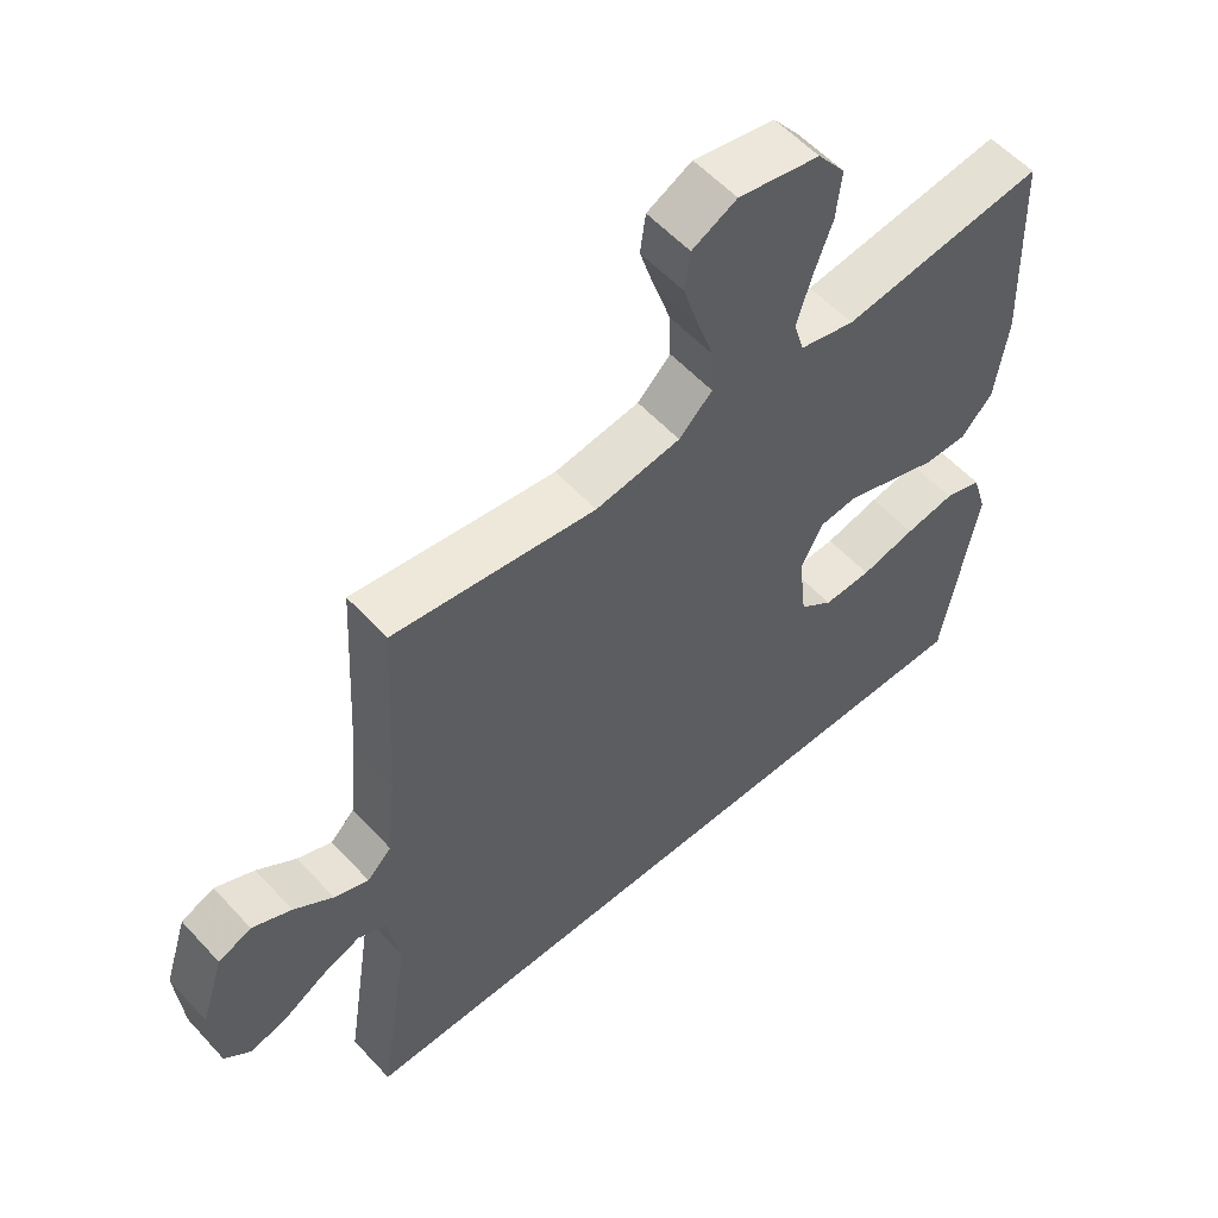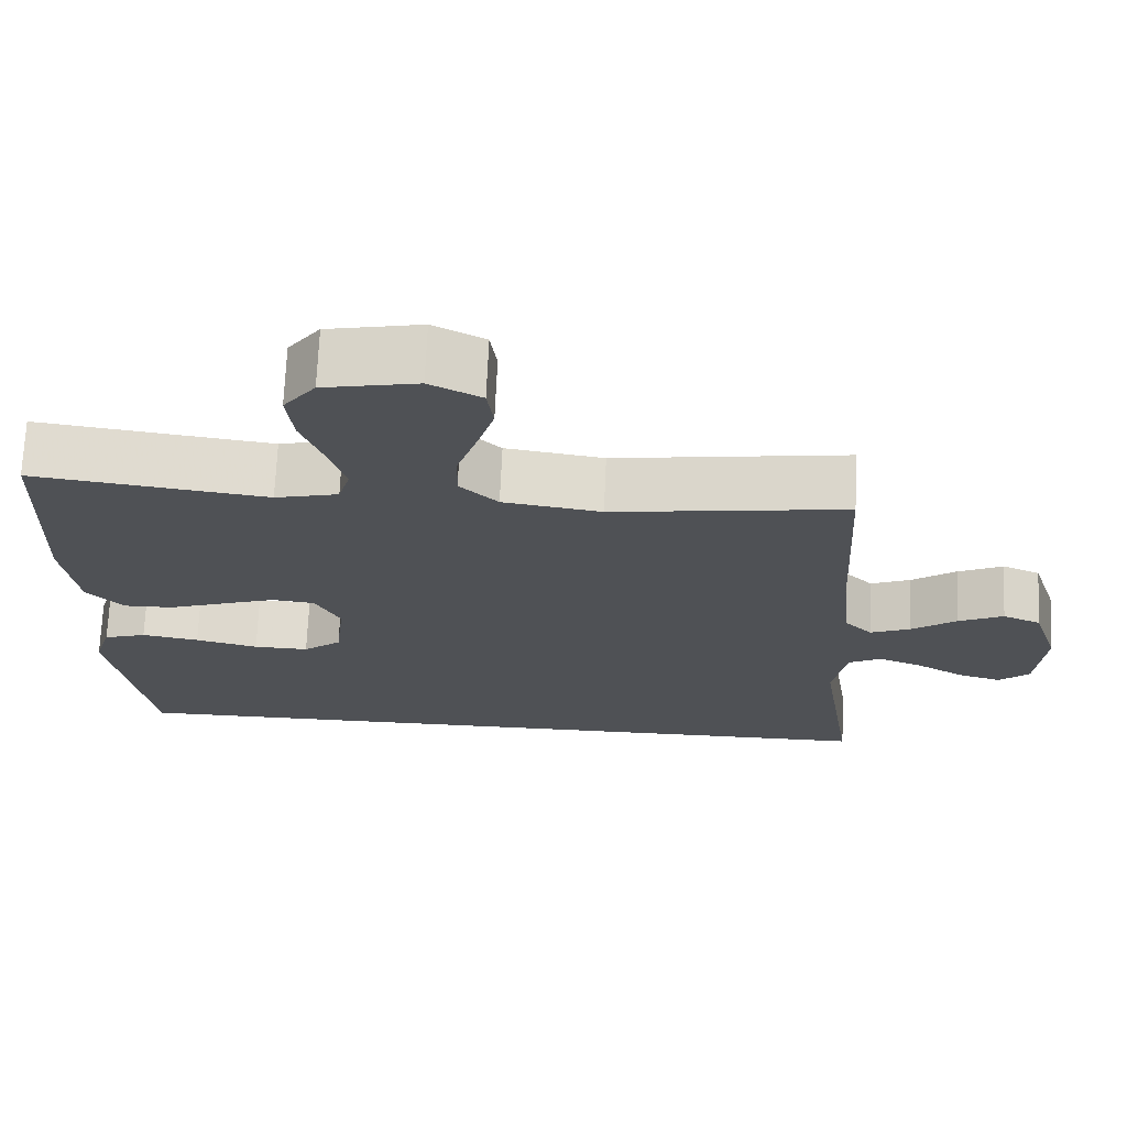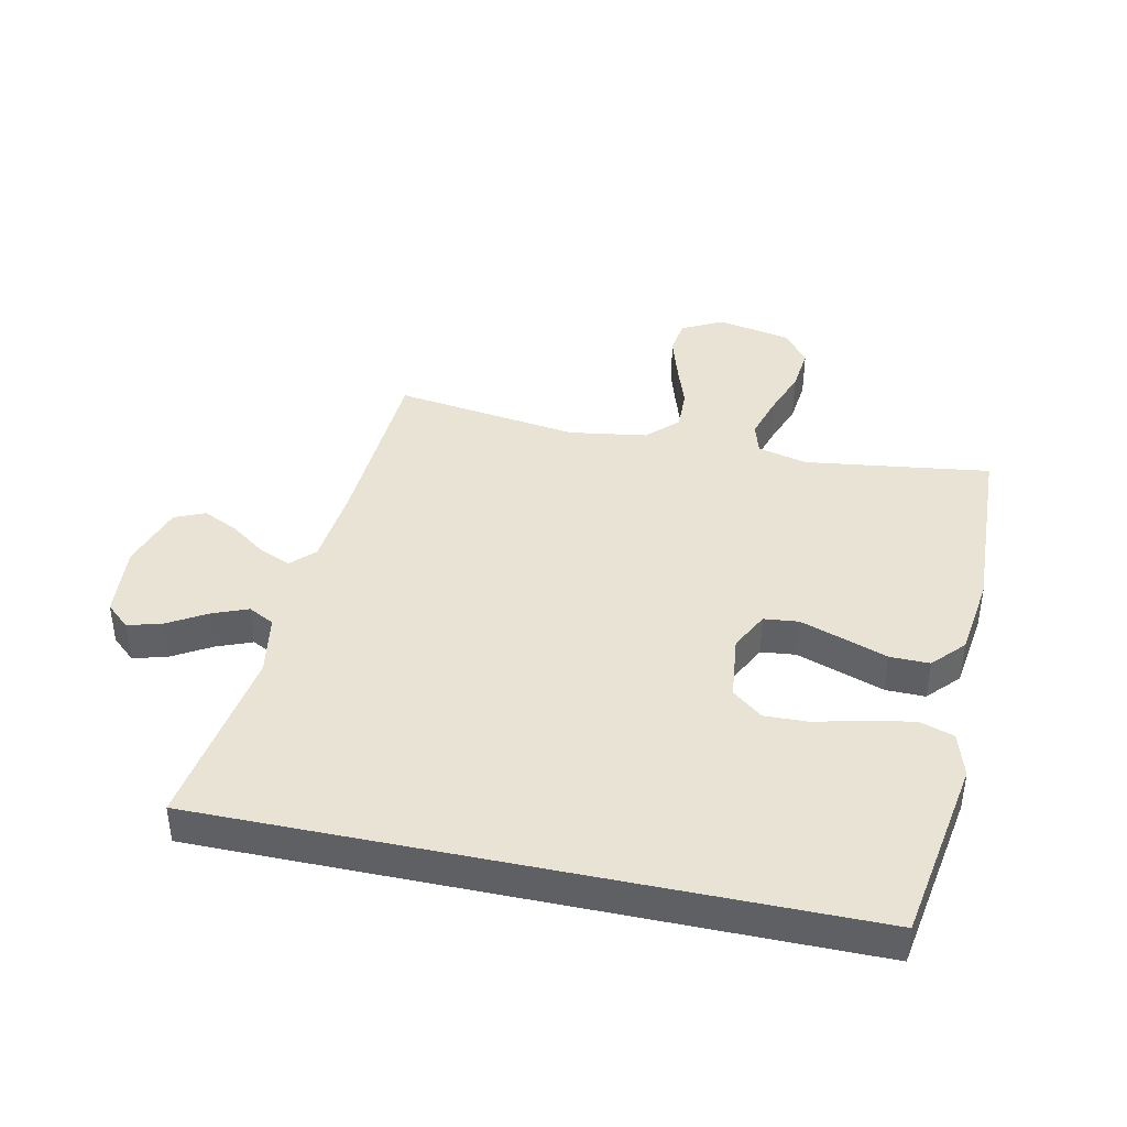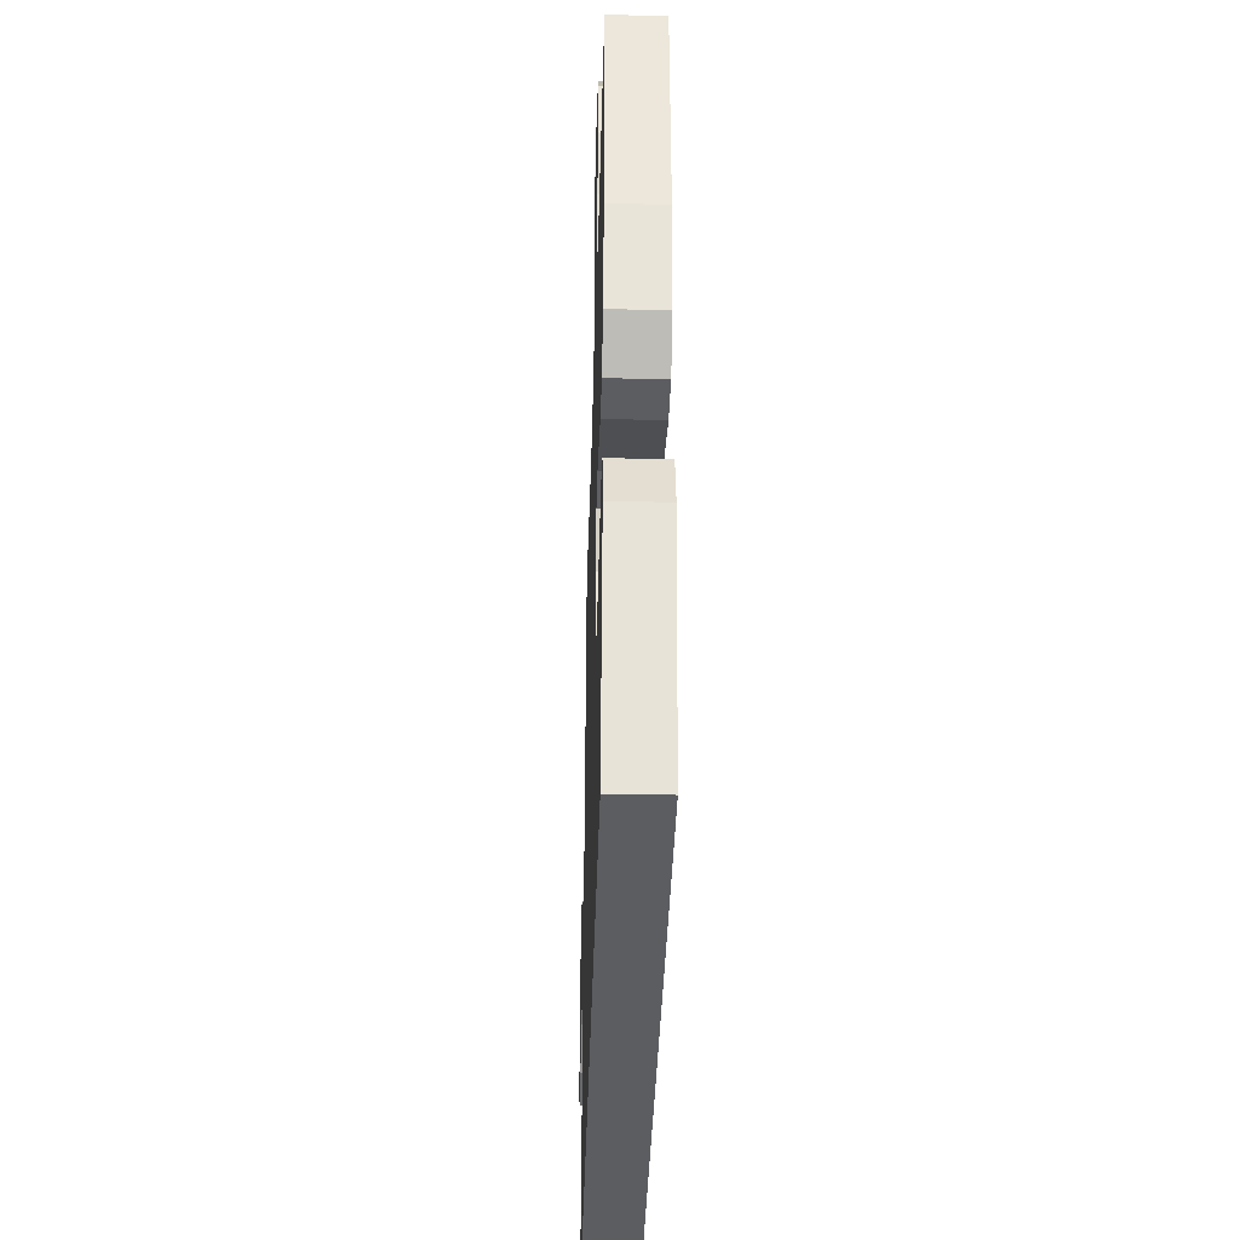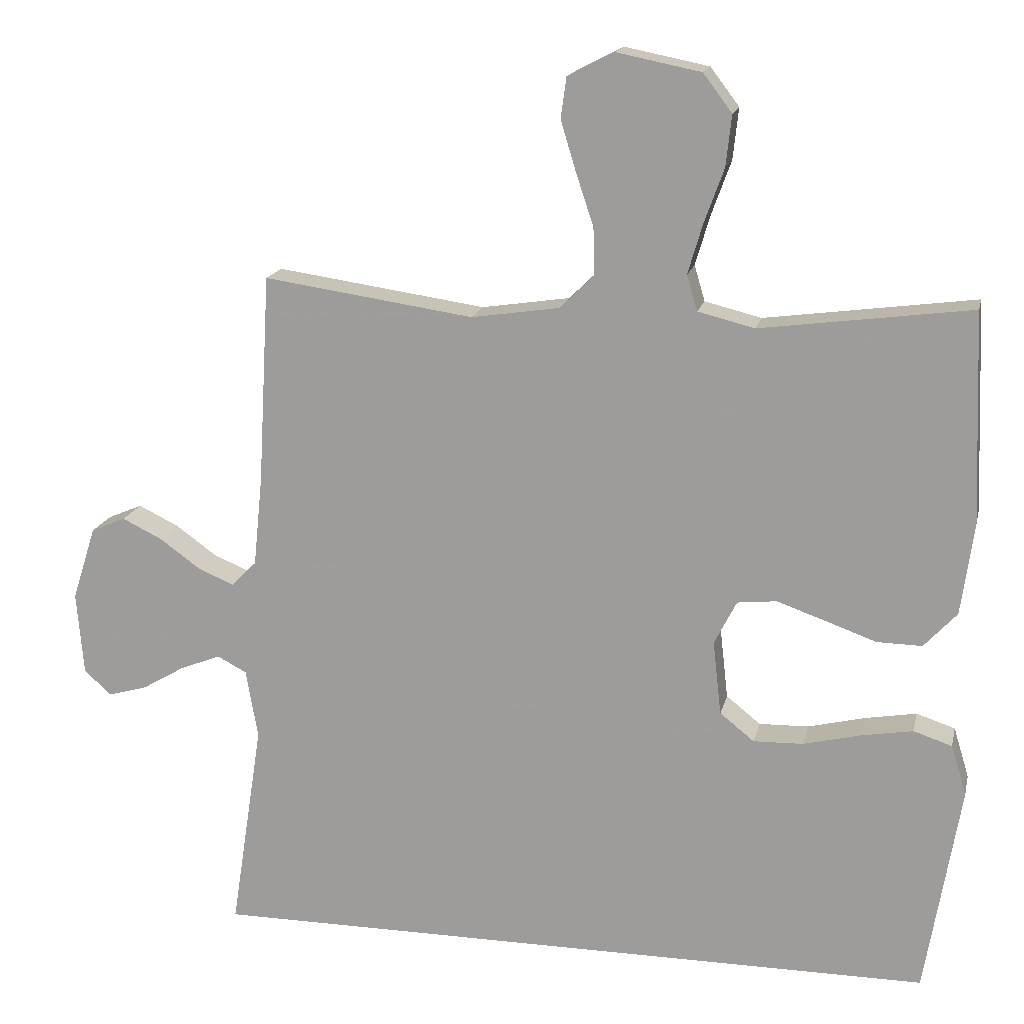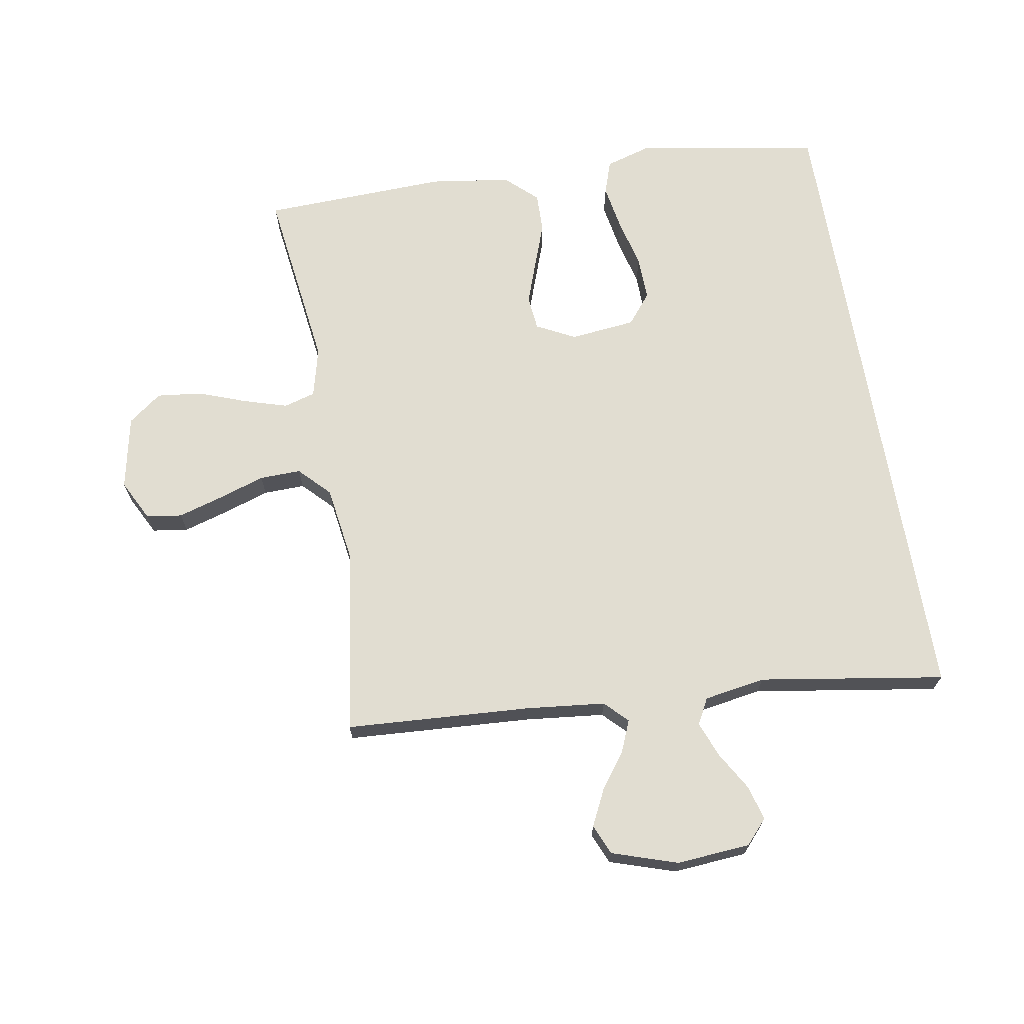
<metadata>
{"format":"obj","ext":"obj","renderer":"f3d","projection":"perspective","resolution":1024,"background":"white","views":[{"elev":56.4,"azim":138.2,"up":"+Z"},{"elev":70.5,"azim":2.5,"up":"+Z"},{"elev":41.2,"azim":-168.0,"up":"+Y"},{"elev":-37.2,"azim":-91.6,"up":"+Z"},{"elev":16.5,"azim":-167.4,"up":"+Z"},{"elev":68.7,"azim":80.5,"up":"+Y"}]}
</metadata>
<code>
v -0.5 0.07 0.5
v -0.2 0.07 0.46
v -0.119 0.07 0.48
v -0.104 0.07 0.531
v -0.125 0.07 0.602
v -0.153 0.07 0.679
v -0.161 0.07 0.752
v -0.12 0.07 0.806
v 0 0.07 0.83
v 0.066 0.07 0.796
v 0.074 0.07 0.738
v 0.052 0.07 0.666
v 0.027 0.07 0.591
v 0.025 0.07 0.524
v 0.074 0.07 0.476
v 0.2 0.07 0.457
v 0.5 0.07 0.5
v 0.517 0.07 0.2
v 0.53 0.07 0.072
v 0.566 0.07 0.036
v 0.617 0.07 0.057
v 0.675 0.07 0.099
v 0.733 0.07 0.127
v 0.782 0.07 0.106
v 0.816 0.07 0
v 0.806 0.07 -0.119
v 0.767 0.07 -0.154
v 0.711 0.07 -0.138
v 0.65 0.07 -0.102
v 0.592 0.07 -0.079
v 0.55 0.07 -0.101
v 0.533 0.07 -0.2
v 0.579 0.07 -0.5
v -0.467 0.07 -0.5
v -0.517 0.07 -0.2
v -0.495 0.07 -0.128
v -0.44 0.07 -0.11
v -0.366 0.07 -0.123
v -0.285 0.07 -0.143
v -0.214 0.07 -0.145
v -0.165 0.07 -0.106
v -0.153 0.07 0
v -0.185 0.07 0.063
v -0.241 0.07 0.069
v -0.31 0.07 0.045
v -0.383 0.07 0.019
v -0.447 0.07 0.018
v -0.494 0.07 0.069
v -0.512 0.07 0.2
v -0.5 0 0.5
v -0.2 0 0.46
v -0.119 0 0.48
v -0.104 0 0.531
v -0.125 0 0.602
v -0.153 0 0.679
v -0.161 0 0.752
v -0.12 0 0.806
v 0 0 0.83
v 0.066 0 0.796
v 0.074 0 0.738
v 0.052 0 0.666
v 0.027 0 0.591
v 0.025 0 0.524
v 0.074 0 0.476
v 0.2 0 0.457
v 0.5 0 0.5
v 0.517 0 0.2
v 0.53 0 0.072
v 0.566 0 0.036
v 0.617 0 0.057
v 0.675 0 0.099
v 0.733 0 0.127
v 0.782 0 0.106
v 0.816 0 0
v 0.806 0 -0.119
v 0.767 0 -0.154
v 0.711 0 -0.138
v 0.65 0 -0.102
v 0.592 0 -0.079
v 0.55 0 -0.101
v 0.533 0 -0.2
v 0.579 0 -0.5
v -0.467 0 -0.5
v -0.517 0 -0.2
v -0.495 0 -0.128
v -0.44 0 -0.11
v -0.366 0 -0.123
v -0.285 0 -0.143
v -0.214 0 -0.145
v -0.165 0 -0.106
v -0.153 0 0
v -0.185 0 0.063
v -0.241 0 0.069
v -0.31 0 0.045
v -0.383 0 0.019
v -0.447 0 0.018
v -0.494 0 0.069
v -0.512 0 0.2
f 48 49 1 2
f 45 46 47 48
f 44 45 48 2
f 43 44 2 3
f 42 43 3 4
f 36 37 38 39
f 34 35 36 39
f 32 33 34 39
f 32 39 40
f 31 32 40 41
f 26 27 28 29
f 26 29 30
f 25 26 30
f 24 25 30
f 21 22 23 24
f 20 21 24 30
f 19 20 30 31
f 16 17 18
f 15 16 18 19
f 10 11 12 13
f 8 9 10 13
f 8 13 14
f 5 6 7 8
f 4 5 8 14
f 42 4 14 15
f 31 41 42
f 15 19 31 42
f 51 50 98 97
f 97 96 95 94
f 51 97 94 93
f 52 51 93 92
f 53 52 92 91
f 88 87 86 85
f 88 85 84 83
f 88 83 82 81
f 89 88 81
f 90 89 81 80
f 78 77 76 75
f 79 78 75
f 79 75 74
f 79 74 73
f 73 72 71 70
f 79 73 70 69
f 80 79 69 68
f 67 66 65
f 68 67 65 64
f 62 61 60 59
f 62 59 58 57
f 63 62 57
f 57 56 55 54
f 63 57 54 53
f 64 63 53 91
f 91 90 80
f 91 80 68 64
f 1 50 51 2
f 2 51 52 3
f 3 52 53 4
f 4 53 54 5
f 5 54 55 6
f 6 55 56 7
f 7 56 57 8
f 8 57 58 9
f 9 58 59 10
f 10 59 60 11
f 11 60 61 12
f 12 61 62 13
f 13 62 63 14
f 14 63 64 15
f 15 64 65 16
f 16 65 66 17
f 17 66 67 18
f 18 67 68 19
f 19 68 69 20
f 20 69 70 21
f 21 70 71 22
f 22 71 72 23
f 23 72 73 24
f 24 73 74 25
f 25 74 75 26
f 26 75 76 27
f 27 76 77 28
f 28 77 78 29
f 29 78 79 30
f 30 79 80 31
f 31 80 81 32
f 32 81 82 33
f 33 82 83 34
f 34 83 84 35
f 35 84 85 36
f 36 85 86 37
f 37 86 87 38
f 38 87 88 39
f 39 88 89 40
f 40 89 90 41
f 41 90 91 42
f 42 91 92 43
f 43 92 93 44
f 44 93 94 45
f 45 94 95 46
f 46 95 96 47
f 47 96 97 48
f 48 97 98 49
f 49 98 50 1

</code>
